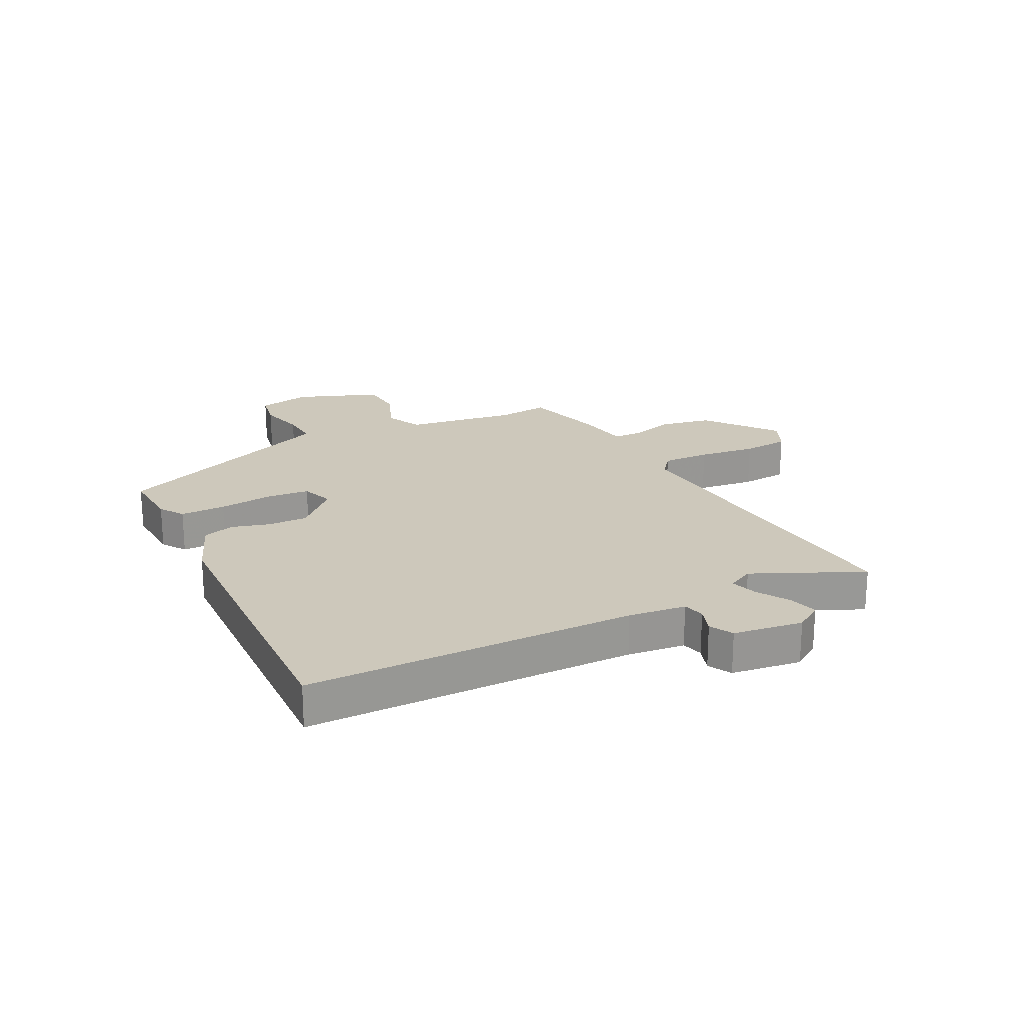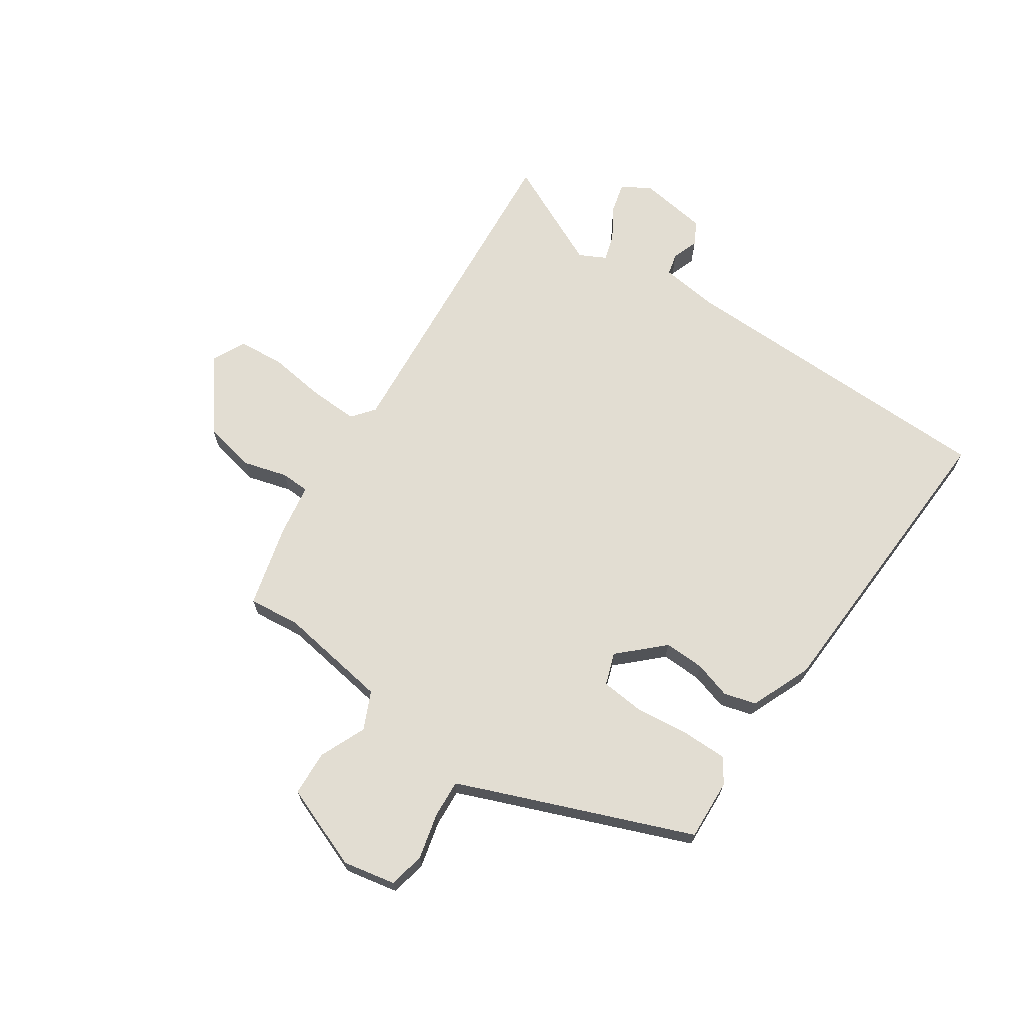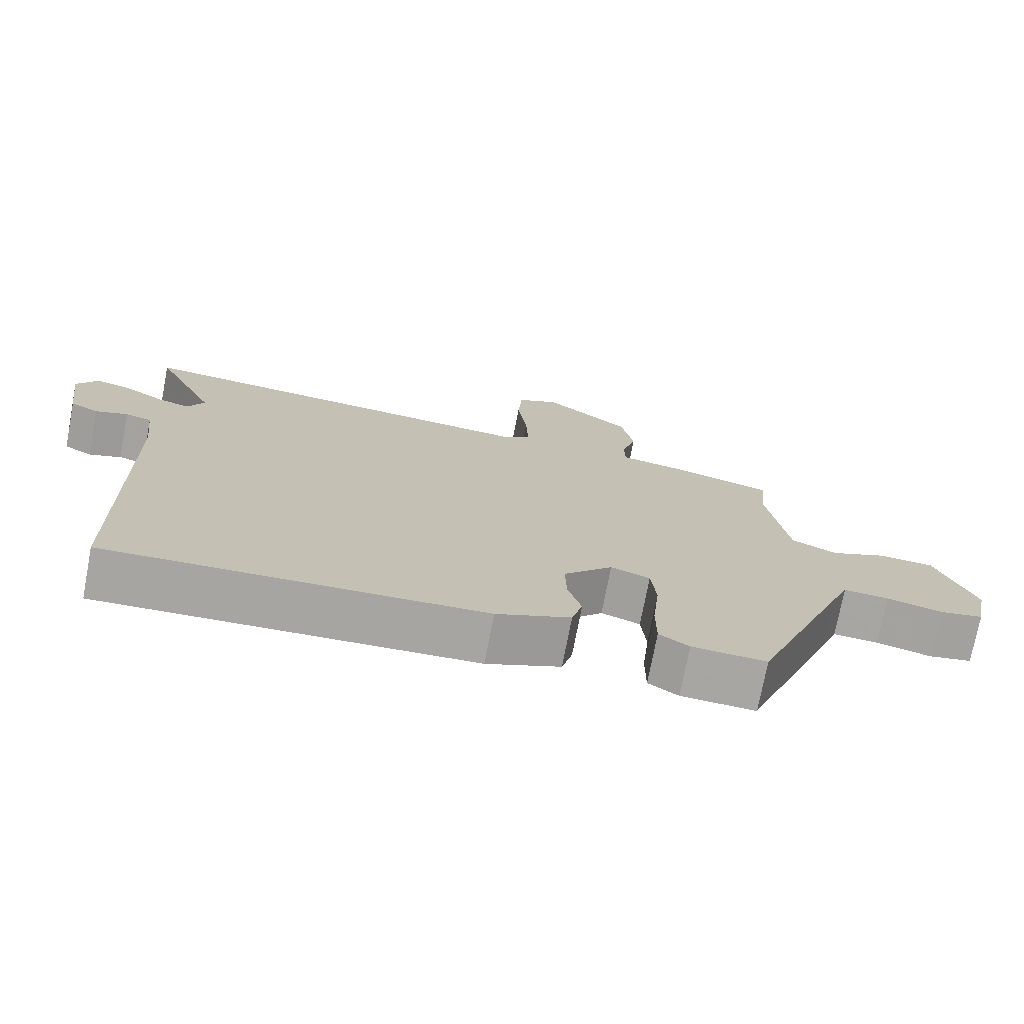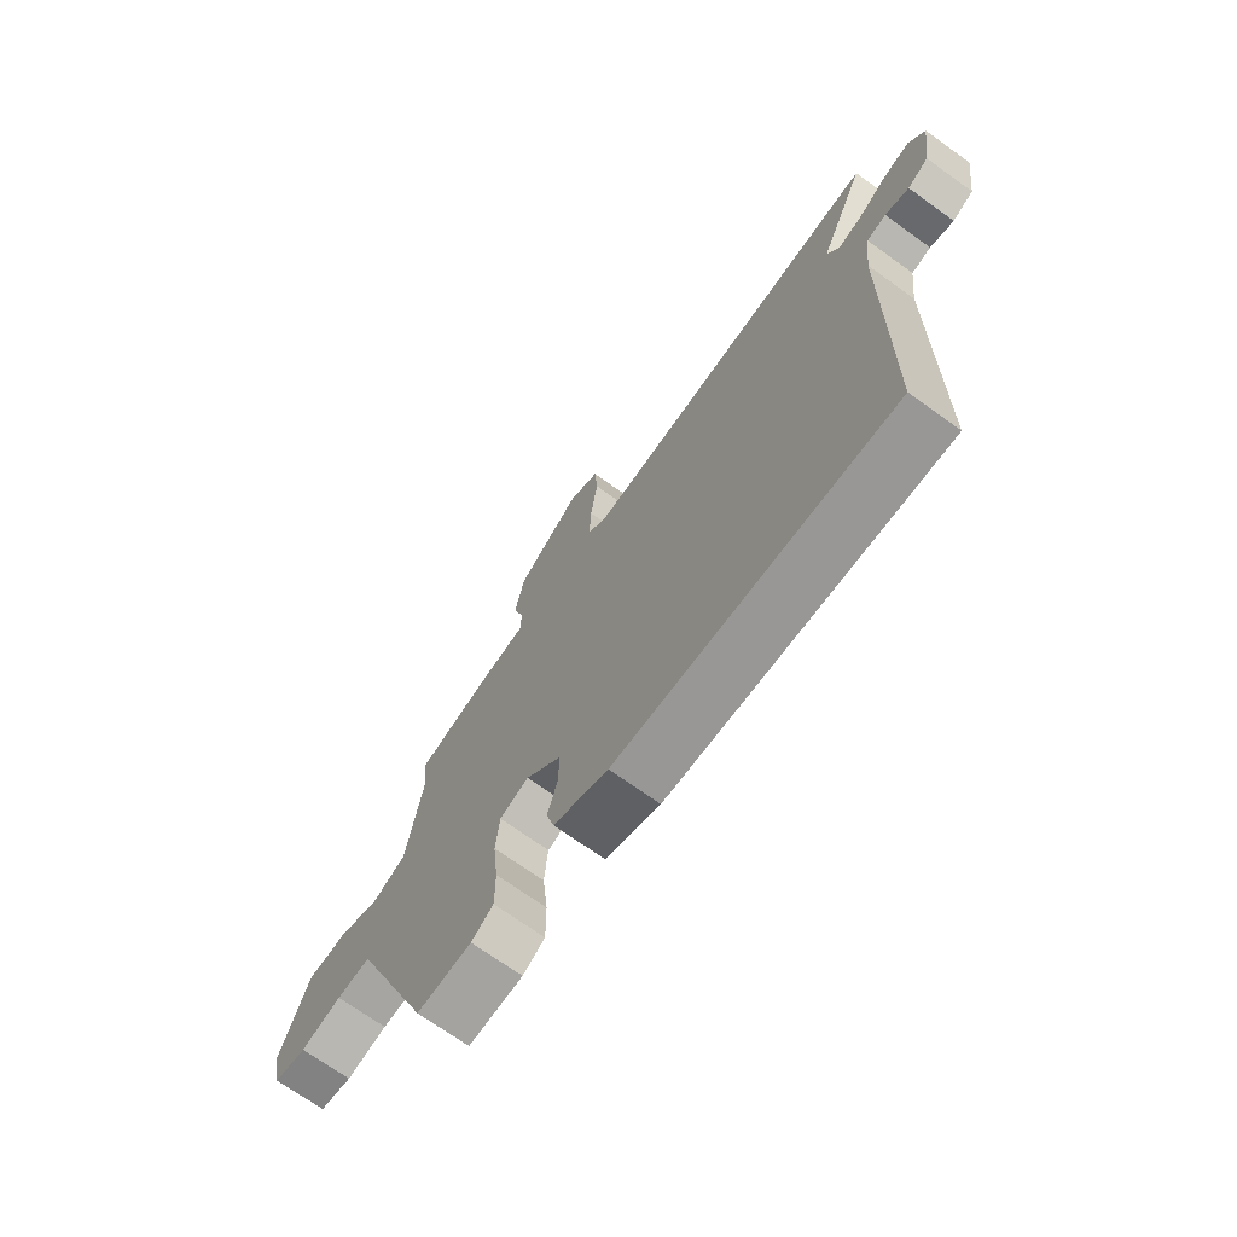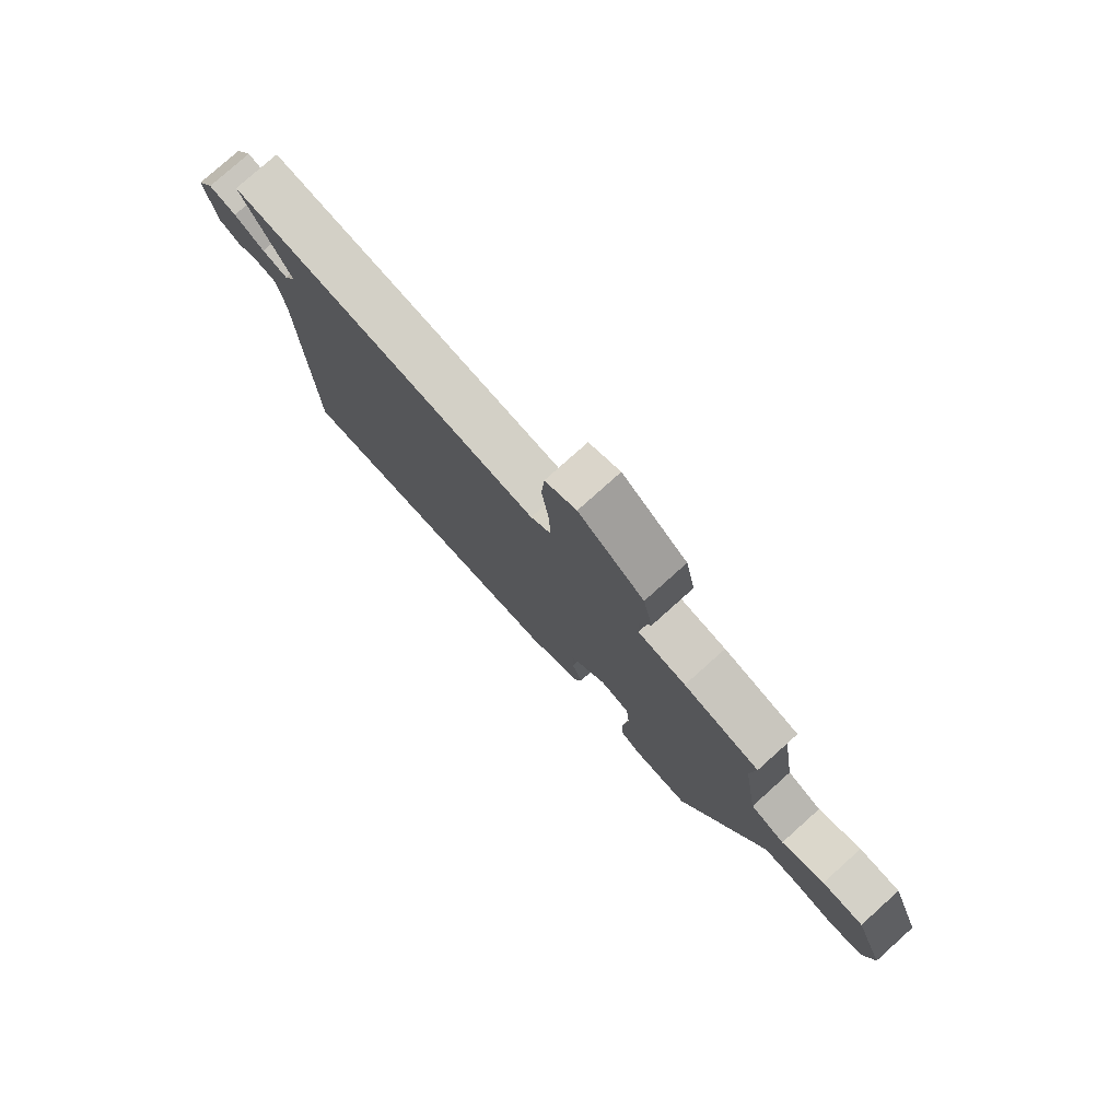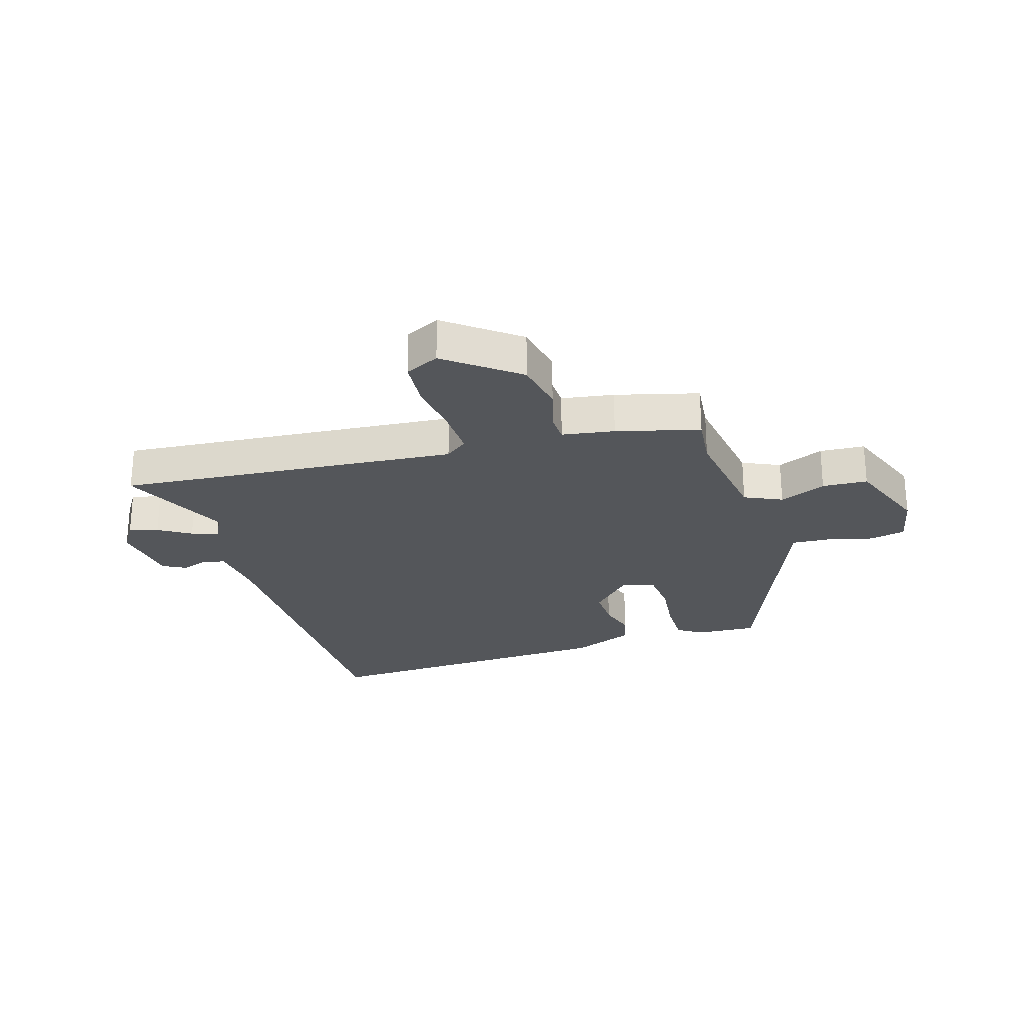
<metadata>
{"format":"obj","ext":"obj","renderer":"f3d","projection":"perspective","resolution":1024,"background":"white","views":[{"elev":21.8,"azim":-117.4,"up":"+Y"},{"elev":68.2,"azim":124.0,"up":"+Y"},{"elev":-73.9,"azim":-10.8,"up":"+Z"},{"elev":-70.6,"azim":-125.7,"up":"+Z"},{"elev":78.2,"azim":48.1,"up":"+Z"},{"elev":-25.6,"azim":16.8,"up":"+Y"}]}
</metadata>
<code>
v -0.494 0.07 -0.499
v -0.503 0.07 0.063
v -0.515 0.07 0.161
v -0.552 0.07 0.17
v -0.597 0.07 0.154
v -0.637 0.07 0.175
v -0.654 0.07 0.294
v -0.624 0.07 0.341
v -0.574 0.07 0.328
v -0.519 0.07 0.295
v -0.473 0.07 0.281
v -0.45 0.07 0.326
v -0.537 0.07 0.511
v 0.043 0.07 0.464
v 0.081 0.07 0.494
v 0.078 0.07 0.576
v 0.065 0.07 0.674
v 0.071 0.07 0.754
v 0.129 0.07 0.782
v 0.25 0.07 0.69
v 0.268 0.07 0.601
v 0.247 0.07 0.526
v 0.249 0.07 0.477
v 0.338 0.07 0.463
v 0.479 0.07 0.426
v 0.47 0.07 0.338
v 0.499 0.07 0.149
v 0.563 0.07 0.12
v 0.642 0.07 0.154
v 0.719 0.07 0.15
v 0.774 0.07 0.008
v 0.756 0.07 -0.082
v 0.694 0.07 -0.094
v 0.616 0.07 -0.075
v 0.552 0.07 -0.071
v 0.529 0.07 -0.128
v 0.395 0.07 -0.467
v 0.291 0.07 -0.462
v 0.249 0.07 -0.435
v 0.249 0.07 -0.357
v 0.259 0.07 -0.265
v 0.252 0.07 -0.191
v 0.197 0.07 -0.172
v 0.128 0.07 -0.244
v 0.13 0.07 -0.313
v 0.149 0.07 -0.376
v 0.134 0.07 -0.431
v 0.03 0.07 -0.474
v -0.494 0 -0.499
v -0.503 0 0.063
v -0.515 0 0.161
v -0.552 0 0.17
v -0.597 0 0.154
v -0.637 0 0.175
v -0.654 0 0.294
v -0.624 0 0.341
v -0.574 0 0.328
v -0.519 0 0.295
v -0.473 0 0.281
v -0.45 0 0.326
v -0.537 0 0.511
v 0.043 0 0.464
v 0.081 0 0.494
v 0.078 0 0.576
v 0.065 0 0.674
v 0.071 0 0.754
v 0.129 0 0.782
v 0.25 0 0.69
v 0.268 0 0.601
v 0.247 0 0.526
v 0.249 0 0.477
v 0.338 0 0.463
v 0.479 0 0.426
v 0.47 0 0.338
v 0.499 0 0.149
v 0.563 0 0.12
v 0.642 0 0.154
v 0.719 0 0.15
v 0.774 0 0.008
v 0.756 0 -0.082
v 0.694 0 -0.094
v 0.616 0 -0.075
v 0.552 0 -0.071
v 0.529 0 -0.128
v 0.395 0 -0.467
v 0.291 0 -0.462
v 0.249 0 -0.435
v 0.249 0 -0.357
v 0.259 0 -0.265
v 0.252 0 -0.191
v 0.197 0 -0.172
v 0.128 0 -0.244
v 0.13 0 -0.313
v 0.149 0 -0.376
v 0.134 0 -0.431
v 0.03 0 -0.474
f 48 1 2
f 47 48 2
f 46 47 2
f 45 46 2
f 44 45 2 3
f 43 44 3
f 42 43 3
f 39 40 41
f 38 39 41
f 37 38 41
f 36 37 41
f 35 36 41 42
f 32 33 34
f 31 32 34
f 30 31 34
f 29 30 34
f 28 29 34
f 27 28 34 35
f 23 24 25 26
f 23 26 27
f 20 21 22
f 19 20 22
f 18 19 22
f 17 18 22
f 16 17 22
f 15 16 22 23
f 27 35 42
f 23 27 42
f 15 23 42
f 14 15 42
f 8 9 10
f 7 8 10
f 6 7 10
f 5 6 10
f 4 5 10
f 3 4 10 11
f 42 3 11 12
f 12 13 14 42
f 50 49 96
f 50 96 95
f 50 95 94
f 50 94 93
f 51 50 93 92
f 51 92 91
f 51 91 90
f 89 88 87
f 89 87 86
f 89 86 85
f 89 85 84
f 90 89 84 83
f 82 81 80
f 82 80 79
f 82 79 78
f 82 78 77
f 82 77 76
f 83 82 76 75
f 74 73 72 71
f 75 74 71
f 70 69 68
f 70 68 67
f 70 67 66
f 70 66 65
f 70 65 64
f 71 70 64 63
f 90 83 75
f 90 75 71
f 90 71 63
f 90 63 62
f 58 57 56
f 58 56 55
f 58 55 54
f 58 54 53
f 58 53 52
f 59 58 52 51
f 60 59 51 90
f 90 62 61 60
f 1 49 50 2
f 2 50 51 3
f 3 51 52 4
f 4 52 53 5
f 5 53 54 6
f 6 54 55 7
f 7 55 56 8
f 8 56 57 9
f 9 57 58 10
f 10 58 59 11
f 11 59 60 12
f 12 60 61 13
f 13 61 62 14
f 14 62 63 15
f 15 63 64 16
f 16 64 65 17
f 17 65 66 18
f 18 66 67 19
f 19 67 68 20
f 20 68 69 21
f 21 69 70 22
f 22 70 71 23
f 23 71 72 24
f 24 72 73 25
f 25 73 74 26
f 26 74 75 27
f 27 75 76 28
f 28 76 77 29
f 29 77 78 30
f 30 78 79 31
f 31 79 80 32
f 32 80 81 33
f 33 81 82 34
f 34 82 83 35
f 35 83 84 36
f 36 84 85 37
f 37 85 86 38
f 38 86 87 39
f 39 87 88 40
f 40 88 89 41
f 41 89 90 42
f 42 90 91 43
f 43 91 92 44
f 44 92 93 45
f 45 93 94 46
f 46 94 95 47
f 47 95 96 48
f 48 96 49 1

</code>
